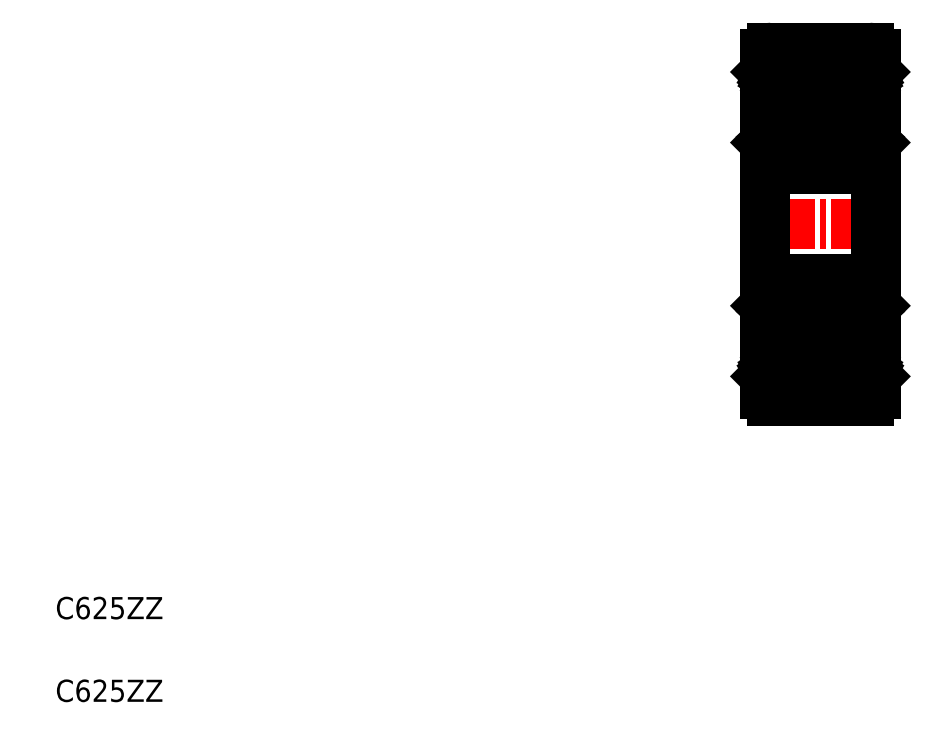
<metadata>
{"format":"dxf","ext":"dxf","renderer":"ezdxf+matplotlib","layout":"modelspace","background":"white","min_lineweight":24,"dpi":150}
</metadata>
<code>
0
SECTION
2
ENTITIES
0
LINE
8
0
10
113.6
20
102.8
30
0
11
109.2
21
102.8
31
0
0
LINE
8
0
10
109.2
20
97.28
30
0
11
113.6
21
97.28
31
0
0
CIRCLE
8
0
10
111.4
20
100
30
0
40
1.4
0
LINE
8
0
10
109.2
20
113.3
30
0
11
113.6
21
113.3
31
0
0
LINE
8
0
10
113.6
20
107.8
30
0
11
109.2
21
107.8
31
0
0
CIRCLE
8
0
10
111.4
20
110.5
30
0
40
1.4
0
LINE
8
CENTER
10
107.8
20
105.3
30
0
11
114.7
21
105.3
31
0
0
LINE
8
0
10
108.9
20
113
30
0
11
108.9
21
105.3
31
0
0
TEXT
8
0
10
76.67
20
83.62
30
0
40
1
1
C625ZZ
0
TEXT
8
0
10
76.67
20
87.37
30
0
40
1
1
C625ZZ
0
LINE
8
0
10
108.9
20
97.58
30
0
11
108.9
21
105.3
31
0
0
LINE
8
0
10
109.5
20
99.03
30
0
11
109.3
21
99.22
31
0
0
LINE
8
0
10
109.6
20
99.07
30
0
11
109.4
21
99.26
31
0
0
LINE
8
0
10
109.7
20
99.03
30
0
11
110.4
21
99.03
31
0
0
ARC
8
0
10
109.2
20
97.58
30
0
40
0.3
50
180
51
270
0
ARC
8
0
10
109.2
20
98.53
30
0
40
0.0978
50
120
51
210
0
LINE
8
0
10
109.1
20
98.48
30
0
11
109.2
21
98.34
31
0
0
LINE
8
0
10
109
20
98.48
30
0
11
109.1
21
98.48
31
0
0
LINE
8
0
10
108.9
20
98.38
30
0
11
109
21
98.48
31
0
0
LINE
8
0
10
109.2
20
98.53
30
0
11
109.3
21
98.39
31
0
0
LINE
8
0
10
109.3
20
98.58
30
0
11
109.2
21
98.53
31
0
0
LINE
8
0
10
109.6
20
98.93
30
0
11
109.7
21
99.03
31
0
0
LINE
8
0
10
109.5
20
98.45
30
0
11
109.5
21
99.03
31
0
0
LINE
8
0
10
109.6
20
98.45
30
0
11
109.6
21
99.07
31
0
0
LINE
8
0
10
109.2
20
98.66
30
0
11
109.3
21
98.58
31
0
0
LINE
8
0
10
109.1
20
98.61
30
0
11
109.2
21
98.66
31
0
0
ARC
8
0
10
109.4
20
98.45
30
0
40
0.1215
50
210
51
0
0
ARC
8
0
10
109.4
20
98.45
30
0
40
0.2192
50
210
51
0
0
LINE
8
0
10
109.5
20
101.3
30
0
11
109.5
21
101.2
31
0
0
LINE
8
0
10
109.5
20
101.6
30
0
11
109.7
21
101.1
31
0
0
ARC
8
0
10
109.4
20
101.2
30
0
40
0.09778
50
90
51
180
0
LINE
8
0
10
109.8
20
101
30
0
11
110.4
21
101
31
0
0
LINE
8
0
10
109.4
20
101.2
30
0
11
109.4
21
99.26
31
0
0
LINE
8
0
10
109.3
20
99.22
30
0
11
109.3
21
101.2
31
0
0
LINE
8
0
10
109.5
20
101.2
30
0
11
109.4
21
101.2
31
0
0
LINE
8
0
10
109.7
20
101.1
30
0
11
109.8
21
101
31
0
0
LINE
8
0
10
109.1
20
101.5
30
0
11
109.3
21
101.7
31
0
0
LINE
8
0
10
109
20
101.5
30
0
11
109.1
21
101.5
31
0
0
LINE
8
0
10
108.9
20
101.6
30
0
11
109
21
101.5
31
0
0
LINE
8
0
10
109.4
20
101.3
30
0
11
109.5
21
101.3
31
0
0
ARC
8
0
10
109.4
20
101.6
30
0
40
0.164
50
16.85
51
140
0
ARC
8
0
10
109.2
20
102.5
30
0
40
0.3
50
90
51
180
0
LINE
8
0
10
109.6
20
111.5
30
0
11
109.4
21
111.3
31
0
0
LINE
8
0
10
109.5
20
111.5
30
0
11
109.3
21
111.3
31
0
0
LINE
8
0
10
109.5
20
108.9
30
0
11
109.7
21
109.4
31
0
0
LINE
8
0
10
109.3
20
111.3
30
0
11
109.3
21
109.4
31
0
0
LINE
8
0
10
109.4
20
109.4
30
0
11
109.4
21
111.3
31
0
0
ARC
8
0
10
109.2
20
108.1
30
0
40
0.3
50
180
51
270
0
LINE
8
0
10
109.1
20
109.1
30
0
11
109.3
21
108.9
31
0
0
LINE
8
0
10
108.9
20
109
30
0
11
109
21
109.1
31
0
0
LINE
8
0
10
109
20
109.1
30
0
11
109.1
21
109.1
31
0
0
ARC
8
0
10
109.4
20
109
30
0
40
0.164
50
220
51
343.2
0
ARC
8
0
10
109.4
20
109.4
30
0
40
0.09778
50
180
51
270
0
LINE
8
0
10
109.5
20
109.4
30
0
11
109.4
21
109.4
31
0
0
LINE
8
0
10
109.5
20
109.3
30
0
11
109.5
21
109.4
31
0
0
LINE
8
0
10
109.4
20
109.3
30
0
11
109.5
21
109.3
31
0
0
LINE
8
0
10
109.8
20
109.5
30
0
11
110.4
21
109.5
31
0
0
LINE
8
0
10
109.7
20
109.4
30
0
11
109.8
21
109.5
31
0
0
LINE
8
0
10
109.7
20
111.5
30
0
11
110.4
21
111.5
31
0
0
LINE
8
0
10
109.1
20
112.1
30
0
11
109.2
21
112.2
31
0
0
ARC
8
0
10
109.2
20
112
30
0
40
0.0978
50
150
51
240
0
LINE
8
0
10
108.9
20
112.2
30
0
11
109
21
112.1
31
0
0
LINE
8
0
10
109
20
112.1
30
0
11
109.1
21
112.1
31
0
0
ARC
8
0
10
109.4
20
112.1
30
0
40
0.2192
50
0
51
150
0
ARC
8
0
10
109.4
20
112.1
30
0
40
0.1215
50
0
51
150
0
LINE
8
0
10
109.1
20
111.9
30
0
11
109.2
21
111.9
31
0
0
LINE
8
0
10
109.2
20
111.9
30
0
11
109.3
21
112
31
0
0
LINE
8
0
10
109.6
20
112.1
30
0
11
109.6
21
111.5
31
0
0
LINE
8
0
10
109.5
20
112.1
30
0
11
109.5
21
111.5
31
0
0
LINE
8
0
10
109.6
20
111.6
30
0
11
109.7
21
111.5
31
0
0
LINE
8
0
10
109.3
20
112
30
0
11
109.2
21
112
31
0
0
LINE
8
0
10
109.2
20
112
30
0
11
109.3
21
112.2
31
0
0
ARC
8
0
10
109.2
20
113
30
0
40
0.3
50
90
51
180
0
LINE
8
0
10
113.9
20
113
30
0
11
113.9
21
105.3
31
0
0
LINE
8
0
10
113.9
20
97.58
30
0
11
113.9
21
105.3
31
0
0
LINE
8
0
10
113.1
20
99.07
30
0
11
113.3
21
99.26
31
0
0
LINE
8
0
10
113.2
20
99.03
30
0
11
113.4
21
99.22
31
0
0
LINE
8
0
10
113
20
99.03
30
0
11
112.3
21
99.03
31
0
0
ARC
8
0
10
113.6
20
97.58
30
0
40
0.3
50
270
51
0
0
ARC
8
0
10
113.3
20
98.45
30
0
40
0.2192
50
180
51
330
0
LINE
8
0
10
113.5
20
98.66
30
0
11
113.4
21
98.58
31
0
0
LINE
8
0
10
113.4
20
98.58
30
0
11
113.5
21
98.53
31
0
0
LINE
8
0
10
113.5
20
98.53
30
0
11
113.4
21
98.39
31
0
0
ARC
8
0
10
113.3
20
98.45
30
0
40
0.1215
50
180
51
330
0
LINE
8
0
10
113.1
20
98.45
30
0
11
113.1
21
99.07
31
0
0
LINE
8
0
10
113.2
20
98.45
30
0
11
113.2
21
99.03
31
0
0
LINE
8
0
10
113.1
20
98.93
30
0
11
113
21
99.03
31
0
0
LINE
8
0
10
113.6
20
98.61
30
0
11
113.5
21
98.66
31
0
0
LINE
8
0
10
113.6
20
98.48
30
0
11
113.5
21
98.34
31
0
0
ARC
8
0
10
113.5
20
98.53
30
0
40
0.0978
50
330
51
60
0
LINE
8
0
10
113.9
20
98.38
30
0
11
113.8
21
98.48
31
0
0
LINE
8
0
10
113.8
20
98.48
30
0
11
113.6
21
98.48
31
0
0
ARC
8
0
10
113.3
20
101.2
30
0
40
0.09778
50
5e-05
51
90
0
LINE
8
0
10
113.2
20
101.6
30
0
11
113
21
101.1
31
0
0
LINE
8
0
10
113.2
20
101.3
30
0
11
113.2
21
101.2
31
0
0
LINE
8
0
10
112.9
20
101
30
0
11
112.3
21
101
31
0
0
LINE
8
0
10
113.4
20
99.22
30
0
11
113.4
21
101.2
31
0
0
LINE
8
0
10
113.3
20
101.2
30
0
11
113.3
21
99.26
31
0
0
LINE
8
0
10
113
20
101.1
30
0
11
112.9
21
101
31
0
0
LINE
8
0
10
113.2
20
101.2
30
0
11
113.3
21
101.2
31
0
0
LINE
8
0
10
113.6
20
101.5
30
0
11
113.5
21
101.7
31
0
0
ARC
8
0
10
113.3
20
101.6
30
0
40
0.164
50
40
51
163.2
0
LINE
8
0
10
113.3
20
101.3
30
0
11
113.2
21
101.3
31
0
0
LINE
8
0
10
113.9
20
101.6
30
0
11
113.8
21
101.5
31
0
0
LINE
8
0
10
113.8
20
101.5
30
0
11
113.6
21
101.5
31
0
0
ARC
8
0
10
113.6
20
102.5
30
0
40
0.3
50
0
51
90
0
LINE
8
0
10
113.2
20
111.5
30
0
11
113.4
21
111.3
31
0
0
LINE
8
0
10
113.1
20
111.5
30
0
11
113.3
21
111.3
31
0
0
LINE
8
0
10
113.2
20
108.9
30
0
11
113
21
109.4
31
0
0
LINE
8
0
10
113.3
20
109.4
30
0
11
113.3
21
111.3
31
0
0
LINE
8
0
10
113.4
20
111.3
30
0
11
113.4
21
109.4
31
0
0
ARC
8
0
10
113.6
20
108.1
30
0
40
0.3
50
270
51
0
0
LINE
8
0
10
113.6
20
109.1
30
0
11
113.5
21
108.9
31
0
0
LINE
8
0
10
113.3
20
109.3
30
0
11
113.2
21
109.3
31
0
0
LINE
8
0
10
113.2
20
109.3
30
0
11
113.2
21
109.4
31
0
0
LINE
8
0
10
113.2
20
109.4
30
0
11
113.3
21
109.4
31
0
0
ARC
8
0
10
113.3
20
109.4
30
0
40
0.09778
50
270
51
360
0
ARC
8
0
10
113.3
20
109
30
0
40
0.164
50
196.8
51
320
0
LINE
8
0
10
113.8
20
109.1
30
0
11
113.6
21
109.1
31
0
0
LINE
8
0
10
113.9
20
109
30
0
11
113.8
21
109.1
31
0
0
LINE
8
0
10
112.9
20
109.5
30
0
11
112.3
21
109.5
31
0
0
LINE
8
0
10
113
20
109.4
30
0
11
112.9
21
109.5
31
0
0
LINE
8
0
10
113
20
111.5
30
0
11
112.3
21
111.5
31
0
0
LINE
8
0
10
113.5
20
112
30
0
11
113.4
21
112.2
31
0
0
LINE
8
0
10
113.4
20
112
30
0
11
113.5
21
112
31
0
0
LINE
8
0
10
113.5
20
111.9
30
0
11
113.4
21
112
31
0
0
ARC
8
0
10
113.3
20
112.1
30
0
40
0.2192
50
30
51
180
0
LINE
8
0
10
113.1
20
111.6
30
0
11
113
21
111.5
31
0
0
LINE
8
0
10
113.2
20
112.1
30
0
11
113.2
21
111.5
31
0
0
LINE
8
0
10
113.1
20
112.1
30
0
11
113.1
21
111.5
31
0
0
ARC
8
0
10
113.3
20
112.1
30
0
40
0.1215
50
30
51
180
0
LINE
8
0
10
113.8
20
112.1
30
0
11
113.6
21
112.1
31
0
0
LINE
8
0
10
113.9
20
112.2
30
0
11
113.8
21
112.1
31
0
0
ARC
8
0
10
113.5
20
112
30
0
40
0.0978
50
300
51
29.99
0
LINE
8
0
10
113.6
20
112.1
30
0
11
113.5
21
112.2
31
0
0
LINE
8
0
10
113.6
20
111.9
30
0
11
113.5
21
111.9
31
0
0
ARC
8
0
10
113.6
20
113
30
0
40
0.3
50
0
51
90
0
ENDSEC
0
EOF

</code>
